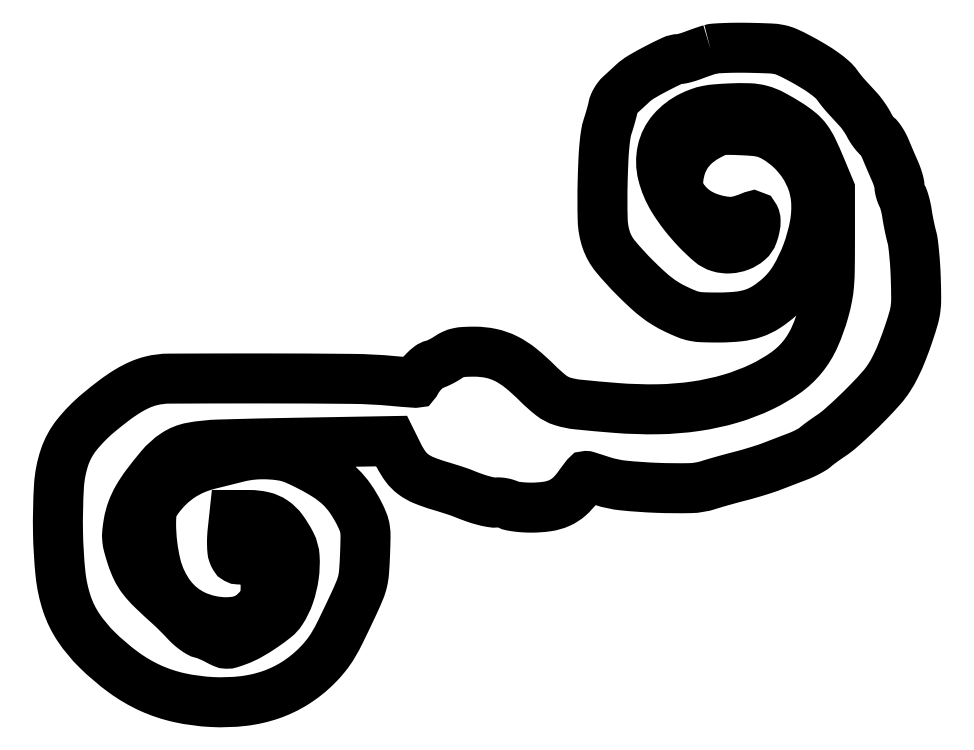
<metadata>
{"format":"dxf","ext":"dxf","renderer":"ezdxf+matplotlib","layout":"modelspace","background":"white","min_lineweight":24,"dpi":150}
</metadata>
<code>
0
SECTION
2
ENTITIES
0
POLYLINE
8
0
66
1
70
1
0
VERTEX
8
0
10
268.5
20
268
42
0.008126
0
VERTEX
8
0
10
267.1
20
267.6
42
0.003676
0
VERTEX
8
0
10
265.2
20
267
42
0.003639
0
VERTEX
8
0
10
263.3
20
266.3
42
0.004971
0
VERTEX
8
0
10
261.5
20
265.6
42
-0.01238
0
VERTEX
8
0
10
259.8
20
265
42
-0.01247
0
VERTEX
8
0
10
258.2
20
264.5
42
-0.01236
0
VERTEX
8
0
10
256.7
20
264.2
42
-0.04812
0
VERTEX
8
0
10
255.7
20
264
42
0.1037
0
VERTEX
8
0
10
252.8
20
263.4
42
0.01027
0
VERTEX
8
0
10
246.4
20
260.2
42
0.01304
0
VERTEX
8
0
10
240.1
20
256.7
42
0.05343
0
VERTEX
8
0
10
236.6
20
254.1
42
-8.4e-05
0
VERTEX
8
0
10
235.4
20
253
42
-5.7e-05
0
VERTEX
8
0
10
233.9
20
251.6
42
-5.7e-05
0
VERTEX
8
0
10
232.5
20
250.4
42
-0.000114
0
VERTEX
8
0
10
231.4
20
249.3
42
0.04464
0
VERTEX
8
0
10
230.5
20
248.3
42
0.03041
0
VERTEX
8
0
10
229.6
20
247
42
0.0307
0
VERTEX
8
0
10
228.9
20
245.6
42
0.05262
0
VERTEX
8
0
10
228.5
20
244.3
42
-0.01466
0
VERTEX
8
0
10
228.2
20
242.9
42
-0.005058
0
VERTEX
8
0
10
227.6
20
240.9
42
-0.005021
0
VERTEX
8
0
10
227
20
238.6
42
-0.005804
0
VERTEX
8
0
10
226.3
20
236.5
42
0.04089
0
VERTEX
8
0
10
225.5
20
233.2
42
0.01561
0
VERTEX
8
0
10
225
20
228.5
42
0.01169
0
VERTEX
8
0
10
224.5
20
222.2
42
0.004684
0
VERTEX
8
0
10
224.2
20
213.5
42
0.0134
0
VERTEX
8
0
10
224.3
20
198
42
0.07493
0
VERTEX
8
0
10
225.7
20
189.8
42
0.09086
0
VERTEX
8
0
10
229.4
20
183.2
42
0.02452
0
VERTEX
8
0
10
237.6
20
174.2
42
0.009624
0
VERTEX
8
0
10
242.5
20
169.5
42
0.02218
0
VERTEX
8
0
10
246.5
20
166.2
42
0.02723
0
VERTEX
8
0
10
250.1
20
163.7
42
0.0249
0
VERTEX
8
0
10
254.2
20
161.5
42
0.01468
0
VERTEX
8
0
10
258.8
20
159.4
42
0.04891
0
VERTEX
8
0
10
261.9
20
158.5
42
0.04057
0
VERTEX
8
0
10
265.5
20
158.1
42
0.007857
0
VERTEX
8
0
10
272
20
158
42
0.02608
0
VERTEX
8
0
10
280.1
20
158.4
42
0.05597
0
VERTEX
8
0
10
286.2
20
159.8
42
0.06206
0
VERTEX
8
0
10
291.5
20
162.4
42
0.0395
0
VERTEX
8
0
10
296.9
20
166.5
42
0.07516
0
VERTEX
8
0
10
303.1
20
174.1
42
0.04476
0
VERTEX
8
0
10
308.1
20
184.6
42
0.04427
0
VERTEX
8
0
10
311.2
20
196
42
0.06515
0
VERTEX
8
0
10
311.8
20
206.4
42
0.06595
0
VERTEX
8
0
10
310.2
20
213.8
42
0.05924
0
VERTEX
8
0
10
306.7
20
220.8
42
0.05788
0
VERTEX
8
0
10
301.5
20
226.9
42
0.05738
0
VERTEX
8
0
10
295.1
20
231.8
42
0.03205
0
VERTEX
8
0
10
292.4
20
233.2
42
0.04579
0
VERTEX
8
0
10
289.7
20
234
42
0.03391
0
VERTEX
8
0
10
286.5
20
234.5
42
0.009894
0
VERTEX
8
0
10
281.4
20
234.8
42
0.007913
0
VERTEX
8
0
10
275.6
20
235
42
0.04958
0
VERTEX
8
0
10
272.7
20
234.7
42
0.06469
0
VERTEX
8
0
10
270.2
20
233.9
42
0.01879
0
VERTEX
8
0
10
266.6
20
232
42
0.05251
0
VERTEX
8
0
10
262.2
20
228.9
42
0.06263
0
VERTEX
8
0
10
258.8
20
225
42
0.06341
0
VERTEX
8
0
10
256.6
20
220.5
42
0.05589
0
VERTEX
8
0
10
255.4
20
215.4
42
0.02246
0
VERTEX
8
0
10
255.2
20
212.7
42
0.05969
0
VERTEX
8
0
10
255.4
20
210.8
42
0.06514
0
VERTEX
8
0
10
256
20
209
42
0.03093
0
VERTEX
8
0
10
257.2
20
207
42
0.05033
0
VERTEX
8
0
10
259.9
20
203.8
42
0.05166
0
VERTEX
8
0
10
263.1
20
201.2
42
0.04889
0
VERTEX
8
0
10
267
20
199.3
42
0.03749
0
VERTEX
8
0
10
271.6
20
197.9
42
0.03139
0
VERTEX
8
0
10
275.2
20
197.3
42
0.05438
0
VERTEX
8
0
10
278.3
20
197.4
42
0.04815
0
VERTEX
8
0
10
281.5
20
198.1
42
0.0195
0
VERTEX
8
0
10
285.8
20
199.6
42
-0.3976
0
VERTEX
8
0
10
286.6
20
199.3
42
-0.1072
0
VERTEX
8
0
10
287
20
197.8
42
-0.05673
0
VERTEX
8
0
10
286.7
20
195.2
42
-0.03291
0
VERTEX
8
0
10
285.9
20
192.2
42
-0.1326
0
VERTEX
8
0
10
284
20
189.3
42
-0.0847
0
VERTEX
8
0
10
280.5
20
187.3
42
-0.07857
0
VERTEX
8
0
10
276.3
20
186.4
42
-0.0871
0
VERTEX
8
0
10
272.1
20
186.8
42
-0.1048
0
VERTEX
8
0
10
268.4
20
188.9
42
-0.02415
0
VERTEX
8
0
10
263.1
20
193.9
42
-0.02495
0
VERTEX
8
0
10
257.7
20
200.1
42
-0.02848
0
VERTEX
8
0
10
253.2
20
206.6
42
-0.07672
0
VERTEX
8
0
10
248.9
20
216.8
42
-0.1156
0
VERTEX
8
0
10
248.7
20
226.5
42
-0.1256
0
VERTEX
8
0
10
252.8
20
234.6
42
-0.1006
0
VERTEX
8
0
10
260.6
20
240.6
42
-0.02586
0
VERTEX
8
0
10
264
20
242
42
-0.03856
0
VERTEX
8
0
10
267.1
20
242.9
42
-0.02938
0
VERTEX
8
0
10
270.9
20
243.4
42
-0.008872
0
VERTEX
8
0
10
276.6
20
243.8
42
-0.01834
0
VERTEX
8
0
10
284.2
20
243.9
42
-0.05887
0
VERTEX
8
0
10
289.2
20
243.1
42
-0.05758
0
VERTEX
8
0
10
293.9
20
241.2
42
-0.017
0
VERTEX
8
0
10
300.7
20
237.3
42
-0.03093
0
VERTEX
8
0
10
305
20
234.2
42
-0.0621
0
VERTEX
8
0
10
307.9
20
231.1
42
-0.04814
0
VERTEX
8
0
10
310.4
20
226.9
42
-0.01247
0
VERTEX
8
0
10
313.6
20
219.7
42
0
0
VERTEX
8
0
10
317.5
20
210.5
42
0
0
VERTEX
8
0
10
317.5
20
190
42
-0.003177
0
VERTEX
8
0
10
317.4
20
178
42
-0.01703
0
VERTEX
8
0
10
317.1
20
171.5
42
-0.02762
0
VERTEX
8
0
10
316.4
20
166.5
42
-0.01959
0
VERTEX
8
0
10
315.2
20
161
42
-0.03715
0
VERTEX
8
0
10
311.2
20
150
42
-0.06676
0
VERTEX
8
0
10
306.2
20
141.8
42
-0.06853
0
VERTEX
8
0
10
299.3
20
135.3
42
-0.04126
0
VERTEX
8
0
10
289.6
20
129.7
42
-0.04058
0
VERTEX
8
0
10
276.7
20
124.7
42
-0.03506
0
VERTEX
8
0
10
262.6
20
121.6
42
-0.03216
0
VERTEX
8
0
10
247
20
120.4
42
-0.024
0
VERTEX
8
0
10
229.7
20
120.9
42
-0.005099
0
VERTEX
8
0
10
214.1
20
122.3
42
-0.05133
0
VERTEX
8
0
10
207.7
20
123.6
42
-0.09045
0
VERTEX
8
0
10
203.1
20
126
42
-0.03039
0
VERTEX
8
0
10
197.5
20
131.1
42
0.0264
0
VERTEX
8
0
10
190.6
20
137.2
42
0.05432
0
VERTEX
8
0
10
184.6
20
141.1
42
0.06377
0
VERTEX
8
0
10
178.5
20
143.3
42
0.05252
0
VERTEX
8
0
10
171.7
20
144
42
0.0124
0
VERTEX
8
0
10
167.7
20
143.9
42
0.04087
0
VERTEX
8
0
10
165
20
143.6
42
0.05529
0
VERTEX
8
0
10
162.9
20
142.9
42
0.04059
0
VERTEX
8
0
10
160.8
20
141.7
42
-0.01899
0
VERTEX
8
0
10
159.3
20
140.7
42
-0.01529
0
VERTEX
8
0
10
157.6
20
139.8
42
-0.01556
0
VERTEX
8
0
10
156
20
139.1
42
-0.03777
0
VERTEX
8
0
10
154.7
20
138.7
42
0.1031
0
VERTEX
8
0
10
153.1
20
137.8
42
0.03461
0
VERTEX
8
0
10
151
20
136
42
0.03368
0
VERTEX
8
0
10
149.1
20
133.7
42
0.03938
0
VERTEX
8
0
10
147.5
20
131.3
42
-0.2975
0
VERTEX
8
0
10
147.4
20
131.2
42
-0.000476
0
VERTEX
8
0
10
144.7
20
131.4
42
-0.003307
0
VERTEX
8
0
10
141.6
20
131.7
42
-0.00201
0
VERTEX
8
0
10
138
20
132
42
0.0206
0
VERTEX
8
0
10
121.6
20
132.8
42
0.002434
0
VERTEX
8
0
10
85.01
20
133
42
0.001144
0
VERTEX
8
0
10
46.35
20
132.9
42
0.06051
0
VERTEX
8
0
10
39
20
132
42
0.04301
0
VERTEX
8
0
10
34.33
20
130.4
42
0.03207
0
VERTEX
8
0
10
29.51
20
127.9
42
0.02527
0
VERTEX
8
0
10
24.04
20
124.2
42
0.01185
0
VERTEX
8
0
10
17.34
20
118.8
42
0.04997
0
VERTEX
8
0
10
8.524
20
109.9
42
0.08779
0
VERTEX
8
0
10
3.54
20
100.8
42
0.06679
0
VERTEX
8
0
10
1.214
20
88.86
42
0.01914
0
VERTEX
8
0
10
0.816
20
70
42
0.02129
0
VERTEX
8
0
10
1.844
20
52.81
42
0.05446
0
VERTEX
8
0
10
4.455
20
40.63
42
0.06769
0
VERTEX
8
0
10
9.205
20
30.92
42
0.05076
0
VERTEX
8
0
10
16.8
20
21.75
42
0.03629
0
VERTEX
8
0
10
27.72
20
12.46
42
0.05143
0
VERTEX
8
0
10
38.72
20
6.014
42
0.05285
0
VERTEX
8
0
10
50.57
20
2.071
42
0.04134
0
VERTEX
8
0
10
64.01
20
0.271
42
0.04124
0
VERTEX
8
0
10
76.78
20
0.679
42
0.05455
0
VERTEX
8
0
10
88.13
20
3.256
42
0.05779
0
VERTEX
8
0
10
98.13
20
8.06
42
0.05554
0
VERTEX
8
0
10
106.9
20
15.08
42
0.02653
0
VERTEX
8
0
10
110.7
20
19.25
42
0.03517
0
VERTEX
8
0
10
113.6
20
23.44
42
0.02137
0
VERTEX
8
0
10
116.8
20
29.37
42
0.004025
0
VERTEX
8
0
10
122.1
20
40.5
42
0.011
0
VERTEX
8
0
10
124.6
20
46.16
42
0.04192
0
VERTEX
8
0
10
125.8
20
49.83
42
0.03836
0
VERTEX
8
0
10
126.4
20
53.8
42
0.008175
0
VERTEX
8
0
10
126.8
20
60.77
42
0.005623
0
VERTEX
8
0
10
127
20
67.82
42
0.03936
0
VERTEX
8
0
10
126.8
20
71.25
42
0.0597
0
VERTEX
8
0
10
126
20
73.99
42
0.02243
0
VERTEX
8
0
10
124.4
20
77.63
42
0.03409
0
VERTEX
8
0
10
120.8
20
83.72
42
0.04962
0
VERTEX
8
0
10
116.7
20
88.48
42
0.04669
0
VERTEX
8
0
10
111.6
20
92.55
42
0.02611
0
VERTEX
8
0
10
104.8
20
96.56
42
0.009956
0
VERTEX
8
0
10
99.5
20
99.15
42
0.03262
0
VERTEX
8
0
10
95.88
20
100.6
42
0.03972
0
VERTEX
8
0
10
92.51
20
101.3
42
0.0209
0
VERTEX
8
0
10
88.22
20
101.8
42
0.01775
0
VERTEX
8
0
10
84.56
20
101.9
42
0.02006
0
VERTEX
8
0
10
81.05
20
101.7
42
0.0204
0
VERTEX
8
0
10
77.62
20
101.3
42
0.01976
0
VERTEX
8
0
10
74.2
20
100.6
42
-0.000481
0
VERTEX
8
0
10
71.31
20
99.85
42
-0.000371
0
VERTEX
8
0
10
68.15
20
99.06
42
-0.000375
0
VERTEX
8
0
10
65.19
20
98.32
42
-0.000897
0
VERTEX
8
0
10
63
20
97.78
42
0.04143
0
VERTEX
8
0
10
56.71
20
95.68
42
0.04621
0
VERTEX
8
0
10
51.09
20
92.64
42
0.04638
0
VERTEX
8
0
10
46.14
20
88.62
42
0.04226
0
VERTEX
8
0
10
41.85
20
83.64
42
0.02904
0
VERTEX
8
0
10
40.36
20
81.31
42
0.05856
0
VERTEX
8
0
10
39.53
20
79.3
42
0.05137
0
VERTEX
8
0
10
39.12
20
76.99
42
0.01788
0
VERTEX
8
0
10
39
20
73.6
42
0.05893
0
VERTEX
8
0
10
41.02
20
56.49
42
0.1038
0
VERTEX
8
0
10
47.09
20
43.68
42
0.1238
0
VERTEX
8
0
10
56.9
20
35.82
42
0.1074
0
VERTEX
8
0
10
69.8
20
33.01
42
0.04056
0
VERTEX
8
0
10
74.03
20
33.35
42
0.06436
0
VERTEX
8
0
10
77.51
20
34.38
42
0.06656
0
VERTEX
8
0
10
80.54
20
36.24
42
0.04685
0
VERTEX
8
0
10
83.38
20
39.04
42
0.03751
0
VERTEX
8
0
10
84.71
20
40.89
42
0.06367
0
VERTEX
8
0
10
85.49
20
42.62
42
0.05393
0
VERTEX
8
0
10
85.88
20
44.69
42
0.01993
0
VERTEX
8
0
10
86
20
47.65
42
0.01846
0
VERTEX
8
0
10
85.88
20
50.77
42
0.06644
0
VERTEX
8
0
10
85.48
20
52.72
42
0.07875
0
VERTEX
8
0
10
84.61
20
54.31
42
0.03298
0
VERTEX
8
0
10
83
20
56.15
42
0.02837
0
VERTEX
8
0
10
81.36
20
57.62
42
0.06667
0
VERTEX
8
0
10
79.96
20
58.46
42
0.07716
0
VERTEX
8
0
10
78.51
20
58.83
42
0.04959
0
VERTEX
8
0
10
76.78
20
58.83
42
-0.03116
0
VERTEX
8
0
10
75.03
20
58.76
42
-0.1195
0
VERTEX
8
0
10
73.98
20
59.04
42
-0.1374
0
VERTEX
8
0
10
73.26
20
59.74
42
-0.0466
0
VERTEX
8
0
10
72.64
20
61.08
42
-0.06331
0
VERTEX
8
0
10
72.33
20
62.51
42
-0.01615
0
VERTEX
8
0
10
72.21
20
64.87
42
-0.0162
0
VERTEX
8
0
10
72.24
20
67.59
42
-0.01578
0
VERTEX
8
0
10
72.45
20
70.33
42
0
0
VERTEX
8
0
10
73.16
20
77
42
0
0
VERTEX
8
0
10
79.33
20
76.99
42
-0.05629
0
VERTEX
8
0
10
84.94
20
76.35
42
-0.09421
0
VERTEX
8
0
10
89.27
20
74.45
42
-0.08506
0
VERTEX
8
0
10
92.89
20
70.93
42
-0.03895
0
VERTEX
8
0
10
96.36
20
65.3
42
-0.1046
0
VERTEX
8
0
10
97.89
20
59.65
42
-0.04932
0
VERTEX
8
0
10
97.58
20
52.07
42
-0.04751
0
VERTEX
8
0
10
95.69
20
44.18
42
-0.06255
0
VERTEX
8
0
10
92.44
20
37.55
42
-0.07973
0
VERTEX
8
0
10
89.95
20
34.82
42
-0.01892
0
VERTEX
8
0
10
84.97
20
31.15
42
-0.02036
0
VERTEX
8
0
10
79.43
20
27.71
42
-0.039
0
VERTEX
8
0
10
74.7
20
25.49
42
-0.01234
0
VERTEX
8
0
10
71.63
20
24.42
42
-0.08427
0
VERTEX
8
0
10
70.04
20
24.2
42
-0.09902
0
VERTEX
8
0
10
68.59
20
24.53
42
-0.02008
0
VERTEX
8
0
10
66.2
20
25.72
42
0.01467
0
VERTEX
8
0
10
64.59
20
26.54
42
0.01174
0
VERTEX
8
0
10
62.81
20
27.33
42
0.01192
0
VERTEX
8
0
10
61.13
20
27.98
42
0.02929
0
VERTEX
8
0
10
59.86
20
28.36
42
-0.07656
0
VERTEX
8
0
10
58.59
20
28.88
42
-0.02394
0
VERTEX
8
0
10
56.86
20
30.02
42
-0.0233
0
VERTEX
8
0
10
55.03
20
31.49
42
-0.02377
0
VERTEX
8
0
10
53.36
20
33.12
42
0.005242
0
VERTEX
8
0
10
51.67
20
34.9
42
0.003963
0
VERTEX
8
0
10
49.78
20
36.82
42
0.004007
0
VERTEX
8
0
10
47.97
20
38.59
42
0.009277
0
VERTEX
8
0
10
46.58
20
39.88
42
-0.008807
0
VERTEX
8
0
10
39.47
20
46.48
42
-0.03634
0
VERTEX
8
0
10
35.55
20
50.84
42
-0.05242
0
VERTEX
8
0
10
33.05
20
54.87
42
-0.03483
0
VERTEX
8
0
10
31.02
20
59.93
42
-0.01153
0
VERTEX
8
0
10
29.72
20
64.33
42
-0.04339
0
VERTEX
8
0
10
29.21
20
67.16
42
-0.04844
0
VERTEX
8
0
10
29.22
20
69.88
42
-0.0169
0
VERTEX
8
0
10
29.75
20
73.76
42
-0.04505
0
VERTEX
8
0
10
31.12
20
78.9
42
-0.04228
0
VERTEX
8
0
10
33.4
20
83.83
42
-0.03206
0
VERTEX
8
0
10
37.05
20
89.35
42
-0.01255
0
VERTEX
8
0
10
42.74
20
96.51
42
-0.07149
0
VERTEX
8
0
10
48.86
20
102
42
-0.1024
0
VERTEX
8
0
10
55.6
20
104.7
42
-0.03793
0
VERTEX
8
0
10
66.93
20
105.9
42
-0.002768
0
VERTEX
8
0
10
98.3
20
106.6
42
0
0
VERTEX
8
0
10
137.7
20
107.3
42
0
0
VERTEX
8
0
10
140.6
20
101.4
42
0.04404
0
VERTEX
8
0
10
143.4
20
96.87
42
0.07378
0
VERTEX
8
0
10
146.6
20
93.69
42
0.06341
0
VERTEX
8
0
10
150.9
20
91.26
42
0.0249
0
VERTEX
8
0
10
157.3
20
89.01
42
-0.003357
0
VERTEX
8
0
10
160.2
20
88.12
42
-0.003528
0
VERTEX
8
0
10
163.1
20
87.2
42
-0.00338
0
VERTEX
8
0
10
165.6
20
86.37
42
-0.01576
0
VERTEX
8
0
10
167
20
85.84
42
0.01268
0
VERTEX
8
0
10
171.4
20
84.15
42
0.01962
0
VERTEX
8
0
10
175.3
20
82.93
42
0.0224
0
VERTEX
8
0
10
178.6
20
82.21
42
0.06766
0
VERTEX
8
0
10
180.8
20
82.13
42
-0.04321
0
VERTEX
8
0
10
182
20
82.14
42
-0.02864
0
VERTEX
8
0
10
183.4
20
81.96
42
-0.02883
0
VERTEX
8
0
10
184.7
20
81.63
42
-0.04878
0
VERTEX
8
0
10
185.7
20
81.19
42
0.07845
0
VERTEX
8
0
10
187
20
80.73
42
0.01607
0
VERTEX
8
0
10
189.4
20
80.36
42
0.01655
0
VERTEX
8
0
10
192.2
20
80.1
42
0.01488
0
VERTEX
8
0
10
195.2
20
80.02
42
0.03537
0
VERTEX
8
0
10
201.6
20
80.49
42
0.06846
0
VERTEX
8
0
10
206.5
20
81.92
42
0.07671
0
VERTEX
8
0
10
210.5
20
84.48
42
0.05604
0
VERTEX
8
0
10
214
20
88.39
42
-0.00268
0
VERTEX
8
0
10
215.3
20
90.16
42
-0.004332
0
VERTEX
8
0
10
216.4
20
91.64
42
-0.000927
0
VERTEX
8
0
10
217.4
20
92.94
42
-0.2332
0
VERTEX
8
0
10
217.5
20
93
42
-0.07631
0
VERTEX
8
0
10
217.7
20
92.98
42
-0.000248
0
VERTEX
8
0
10
219.6
20
92.39
42
-0.001381
0
VERTEX
8
0
10
221.7
20
91.72
42
-0.000864
0
VERTEX
8
0
10
224.1
20
90.92
42
0.0537
0
VERTEX
8
0
10
232.8
20
89.09
42
0.01558
0
VERTEX
8
0
10
246.6
20
88.14
42
0.01451
0
VERTEX
8
0
10
260.2
20
88.02
42
0.07351
0
VERTEX
8
0
10
267.7
20
89.28
42
-0.007043
0
VERTEX
8
0
10
270.1
20
90.03
42
-0.002721
0
VERTEX
8
0
10
273.4
20
90.99
42
-0.002693
0
VERTEX
8
0
10
277.1
20
92
42
-0.003324
0
VERTEX
8
0
10
280.5
20
92.9
42
0.006731
0
VERTEX
8
0
10
283.9
20
93.83
42
0.005149
0
VERTEX
8
0
10
287.7
20
94.94
42
0.005207
0
VERTEX
8
0
10
291.2
20
96.06
42
0.01224
0
VERTEX
8
0
10
293.8
20
96.98
42
-0.000227
0
VERTEX
8
0
10
296.1
20
97.89
42
-0.000135
0
VERTEX
8
0
10
299
20
98.98
42
-0.000136
0
VERTEX
8
0
10
301.8
20
100.1
42
-0.000234
0
VERTEX
8
0
10
304.2
20
101
42
0.01532
0
VERTEX
8
0
10
306.3
20
101.9
42
0.0141
0
VERTEX
8
0
10
308.4
20
102.9
42
0.01426
0
VERTEX
8
0
10
310.3
20
103.9
42
0.0445
0
VERTEX
8
0
10
311.4
20
104.8
42
-0.01627
0
VERTEX
8
0
10
312.5
20
105.7
42
-0.005325
0
VERTEX
8
0
10
314.2
20
106.9
42
-0.005299
0
VERTEX
8
0
10
316.1
20
108.3
42
-0.005962
0
VERTEX
8
0
10
317.9
20
109.6
42
0.03348
0
VERTEX
8
0
10
321.8
20
112.5
42
0.009602
0
VERTEX
8
0
10
327.4
20
117.6
42
0.00983
0
VERTEX
8
0
10
333.4
20
123.5
42
0.01211
0
VERTEX
8
0
10
338.7
20
129.2
42
0.03838
0
VERTEX
8
0
10
341.7
20
133.2
42
0.02738
0
VERTEX
8
0
10
344.4
20
138
42
0.0223
0
VERTEX
8
0
10
347.1
20
144.1
42
0.01165
0
VERTEX
8
0
10
350
20
151.9
42
0.01124
0
VERTEX
8
0
10
351.8
20
157.8
42
0.03915
0
VERTEX
8
0
10
352.6
20
161.7
42
0.03283
0
VERTEX
8
0
10
352.9
20
166
42
0.006226
0
VERTEX
8
0
10
352.7
20
173.9
42
0.007633
0
VERTEX
8
0
10
352.5
20
179
42
0.007999
0
VERTEX
8
0
10
352.1
20
184.1
42
0.007732
0
VERTEX
8
0
10
351.6
20
188.5
42
0.03489
0
VERTEX
8
0
10
351.1
20
191
42
-0.01004
0
VERTEX
8
0
10
350.6
20
193.1
42
-0.005547
0
VERTEX
8
0
10
350
20
195.6
42
-0.005529
0
VERTEX
8
0
10
349.5
20
198.3
42
-0.008852
0
VERTEX
8
0
10
349.1
20
200.5
42
0.01521
0
VERTEX
8
0
10
348.8
20
202.6
42
0.01417
0
VERTEX
8
0
10
348.3
20
204.7
42
0.01431
0
VERTEX
8
0
10
347.7
20
206.5
42
0.04572
0
VERTEX
8
0
10
347.2
20
207.7
42
-0.03298
0
VERTEX
8
0
10
346.7
20
208.7
42
-0.02343
0
VERTEX
8
0
10
346.4
20
209.8
42
-0.02376
0
VERTEX
8
0
10
346.1
20
211
42
-0.0455
0
VERTEX
8
0
10
346
20
211.9
42
0.05751
0
VERTEX
8
0
10
345.9
20
213
42
0.01577
0
VERTEX
8
0
10
345.4
20
214.6
42
0.01572
0
VERTEX
8
0
10
344.8
20
216.4
42
0.0158
0
VERTEX
8
0
10
344.1
20
218.2
42
-0.002221
0
VERTEX
8
0
10
343.2
20
220.2
42
-0.001305
0
VERTEX
8
0
10
342.2
20
222.5
42
-0.001305
0
VERTEX
8
0
10
341.2
20
224.9
42
-0.002226
0
VERTEX
8
0
10
340.4
20
226.8
42
0.02096
0
VERTEX
8
0
10
339.6
20
228.6
42
0.02132
0
VERTEX
8
0
10
338.7
20
230.2
42
0.02168
0
VERTEX
8
0
10
337.7
20
231.6
42
0.07745
0
VERTEX
8
0
10
337
20
232.3
42
-0.06014
0
VERTEX
8
0
10
336.2
20
233
42
-0.02024
0
VERTEX
8
0
10
335.3
20
234.2
42
-0.0198
0
VERTEX
8
0
10
334.3
20
235.6
42
-0.02142
0
VERTEX
8
0
10
333.5
20
237
42
0.02122
0
VERTEX
8
0
10
332.7
20
238.5
42
0.01274
0
VERTEX
8
0
10
331.5
20
240.3
42
0.01274
0
VERTEX
8
0
10
330.3
20
242
42
0.02163
0
VERTEX
8
0
10
329.1
20
243.4
42
4.7e-05
0
VERTEX
8
0
10
328
20
244.6
42
3.2e-05
0
VERTEX
8
0
10
326.6
20
246.1
42
3.2e-05
0
VERTEX
8
0
10
325.4
20
247.5
42
6.4e-05
0
VERTEX
8
0
10
324.3
20
248.6
42
-0.009484
0
VERTEX
8
0
10
323.4
20
249.6
42
-0.006177
0
VERTEX
8
0
10
322.3
20
250.9
42
-0.006212
0
VERTEX
8
0
10
321.3
20
252.2
42
-0.01177
0
VERTEX
8
0
10
320.6
20
253.2
42
0.06075
0
VERTEX
8
0
10
318.4
20
255.6
42
0.02508
0
VERTEX
8
0
10
314.9
20
258.4
42
0.02077
0
VERTEX
8
0
10
310.3
20
261.4
42
0.0118
0
VERTEX
8
0
10
304.5
20
264.7
42
0.0163
0
VERTEX
8
0
10
299.9
20
266.9
42
0.05673
0
VERTEX
8
0
10
296.7
20
267.9
42
0.03919
0
VERTEX
8
0
10
292.9
20
268.4
42
0.004917
0
VERTEX
8
0
10
284.5
20
268.6
42
0.006602
0
VERTEX
8
0
10
279.3
20
268.7
42
0.008041
0
VERTEX
8
0
10
274.4
20
268.6
42
0.006907
0
VERTEX
8
0
10
270.4
20
268.4
42
0.05465
0
SEQEND
0
ENDSEC
0
EOF

</code>
